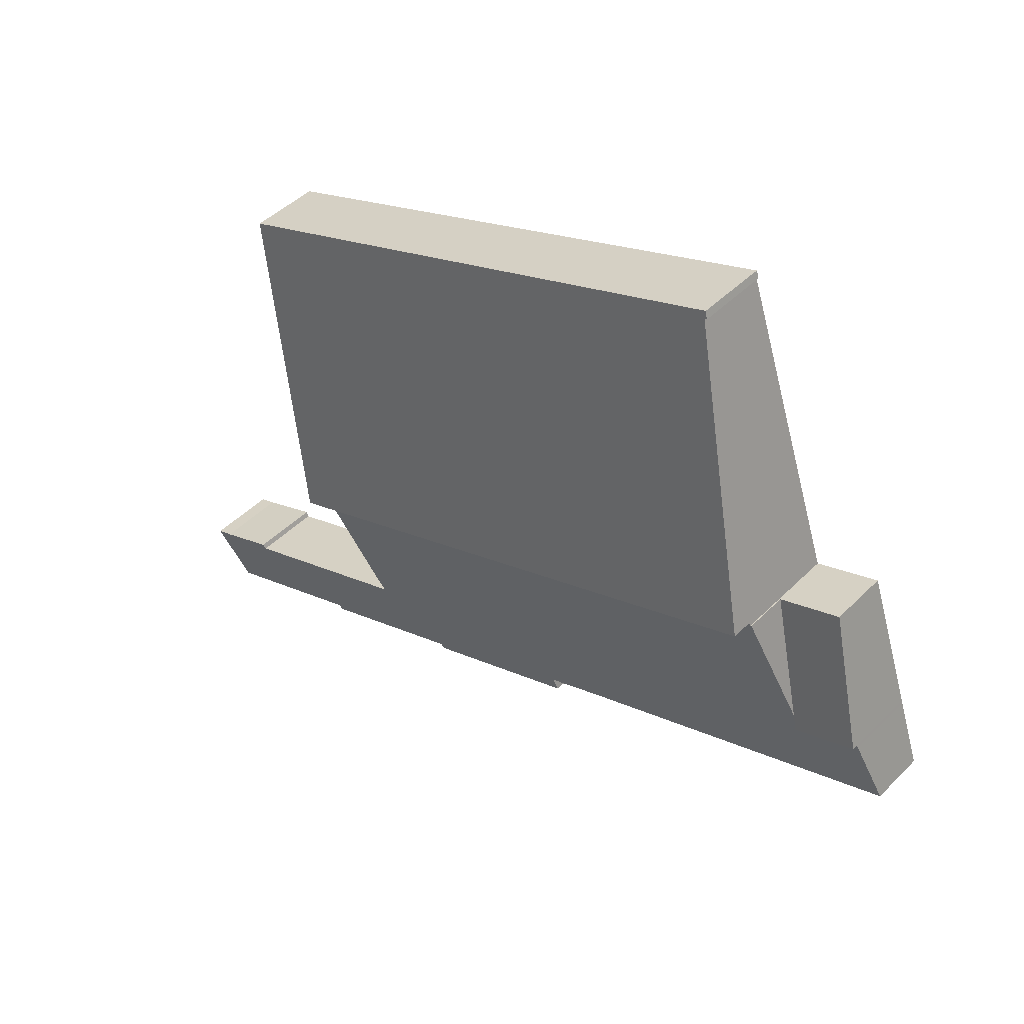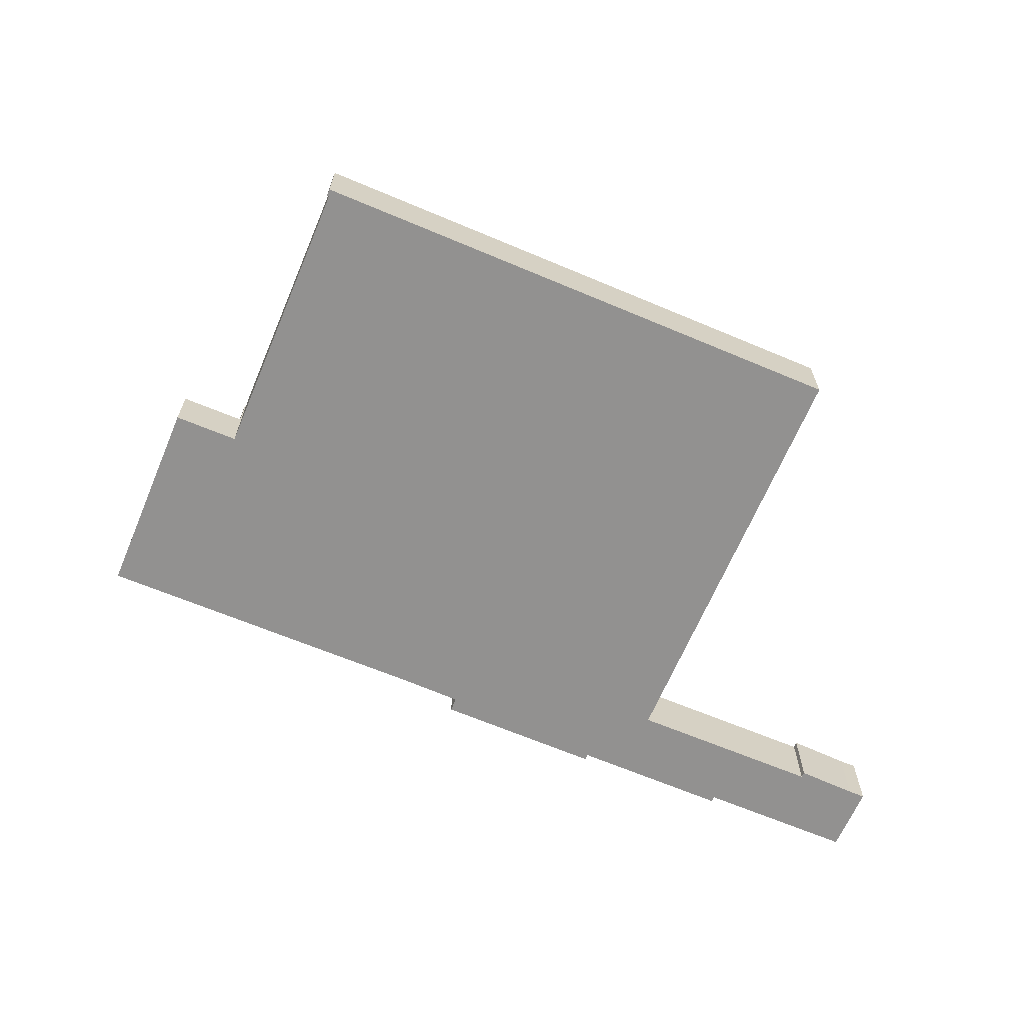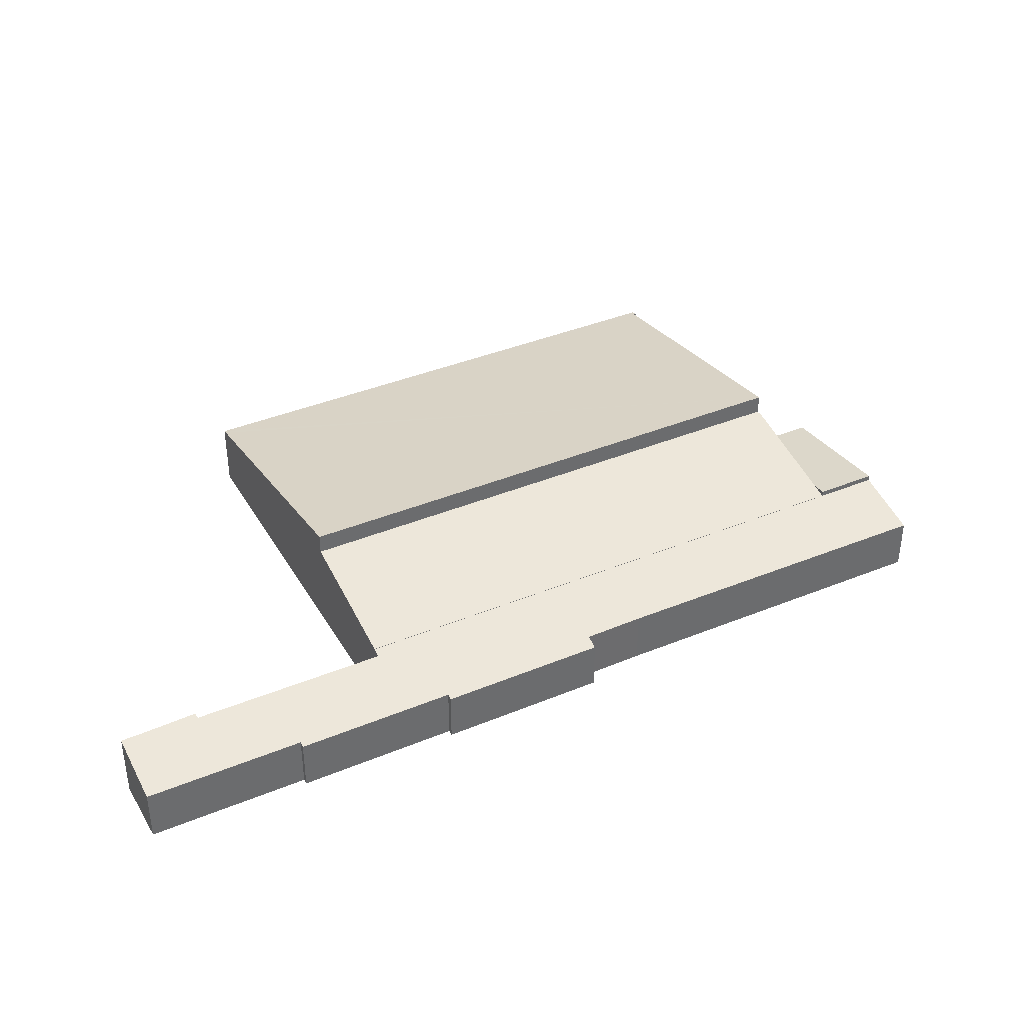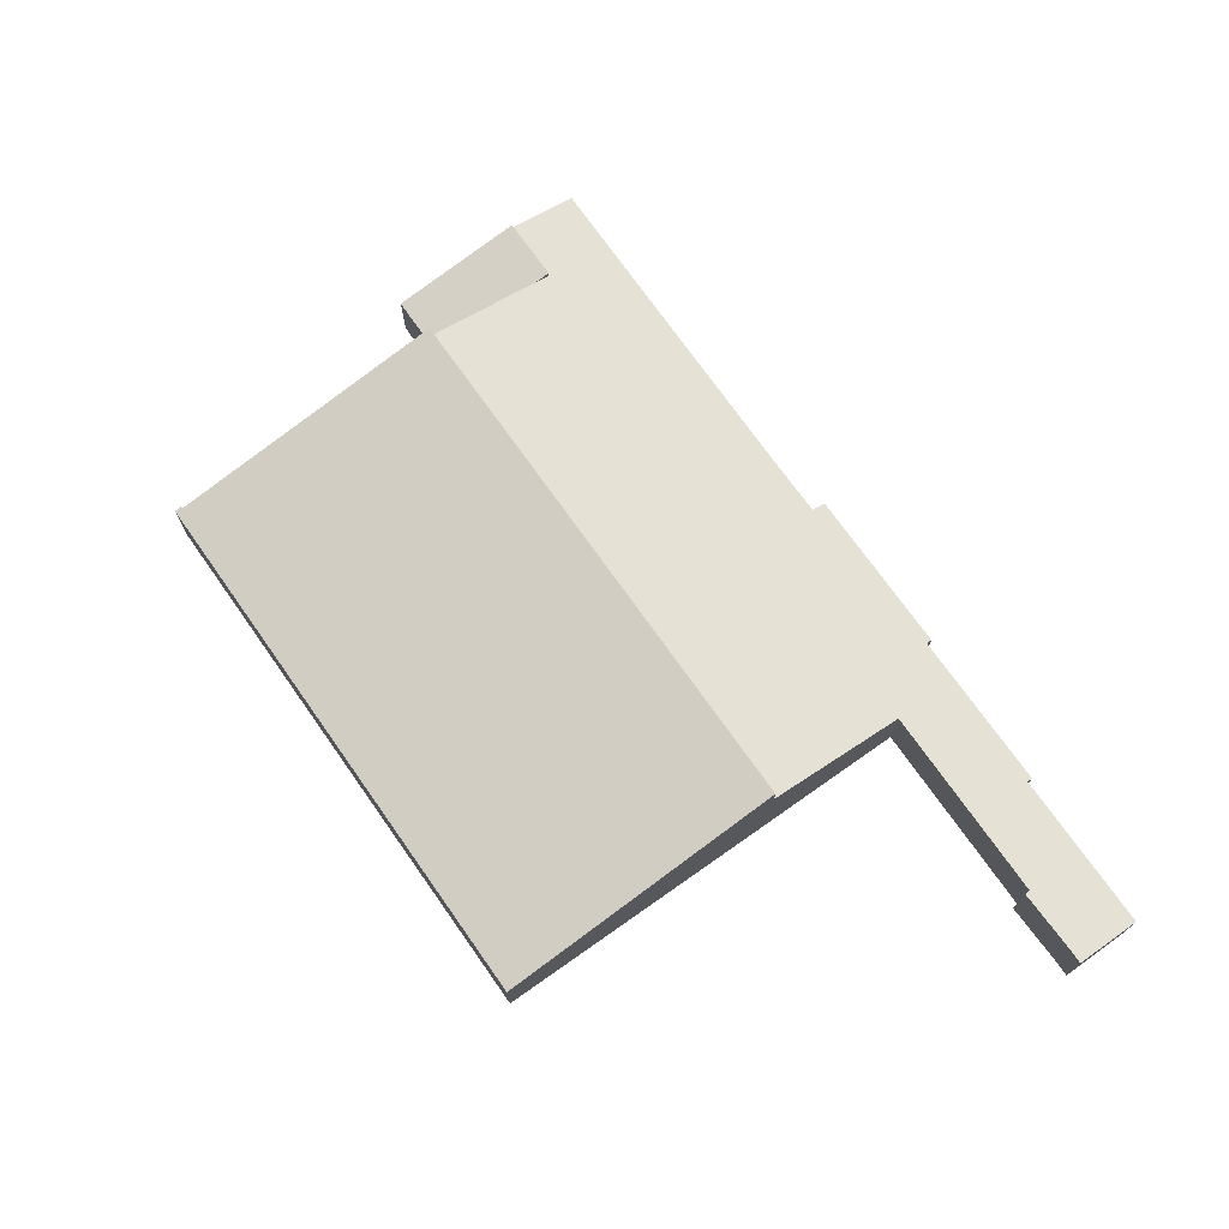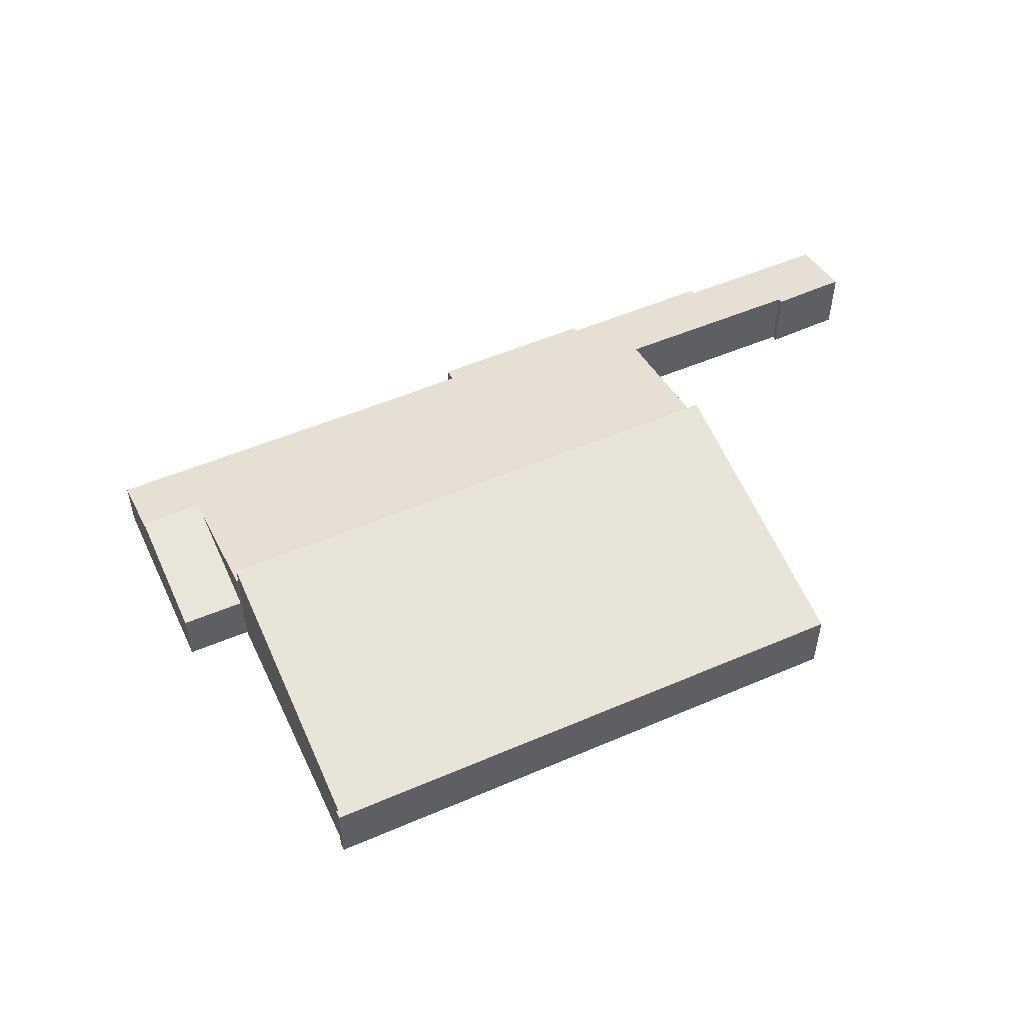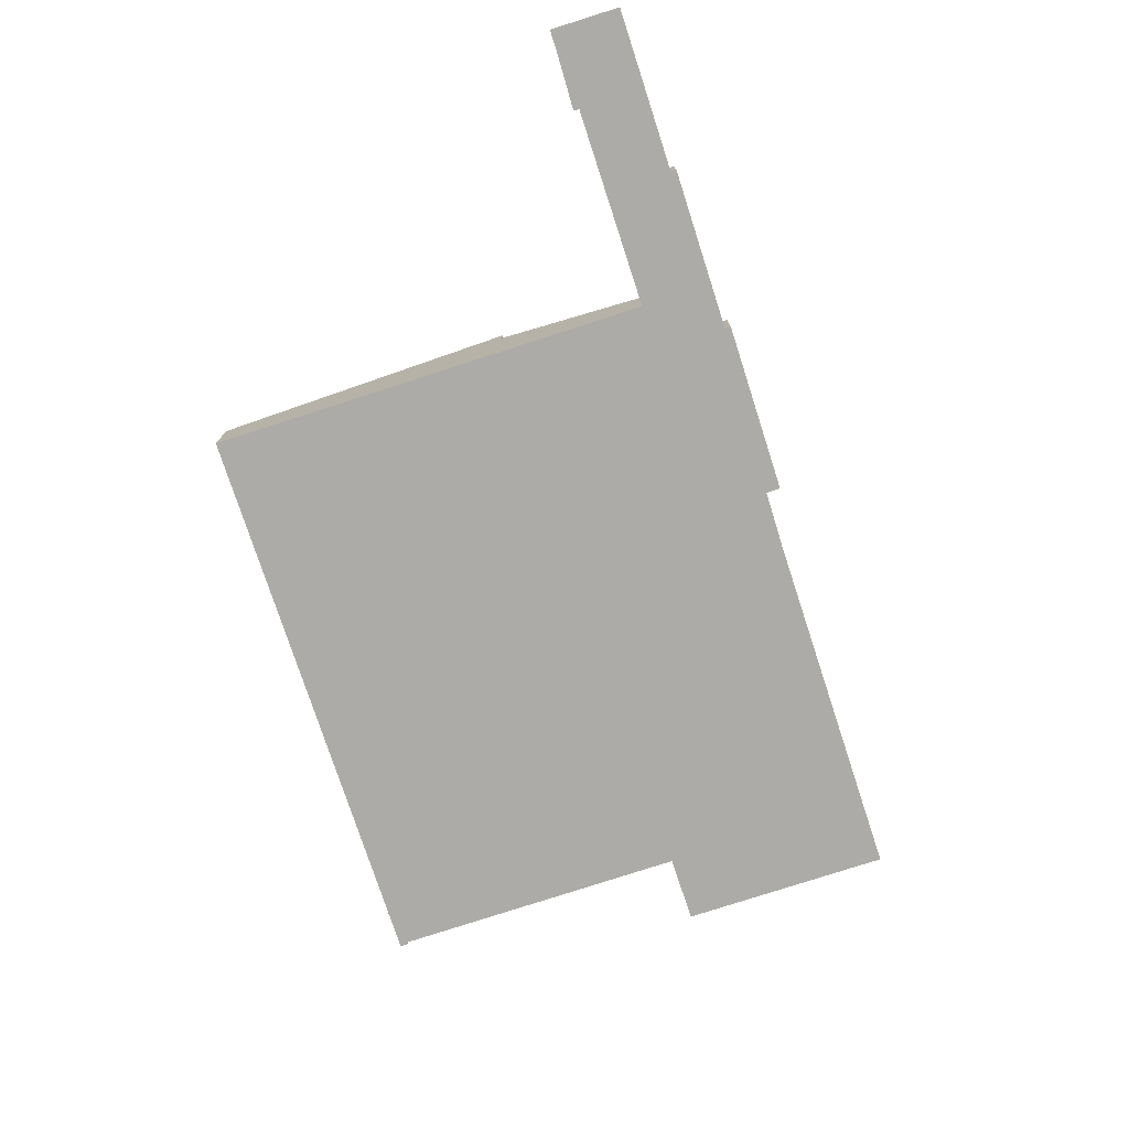
<metadata>
{"format":"obj","ext":"obj","renderer":"f3d","projection":"perspective","resolution":1024,"background":"white","views":[{"elev":44.9,"azim":-138.9,"up":"+Z"},{"elev":-66.1,"azim":-4.0,"up":"+Y"},{"elev":38.7,"azim":171.5,"up":"+Y"},{"elev":72.3,"azim":73.8,"up":"+Y"},{"elev":52.6,"azim":-5.9,"up":"+Y"},{"elev":-76.2,"azim":126.9,"up":"+Y"}]}
</metadata>
<code>
v  56.24 8.561 -0.387
v  10.95 8.503 14.87
v  11.04 8.565 15.14
v  7.578 6.278 5.231
v  7.165 5.997 4.013
v  52.42 6.001 -11.49
v  10.86 8.503 14.9
v  10.86 -9.127e-16 14.9
v  7.165 -2.457e-16 4.013
v  7.578 -3.203e-16 5.231
v  11.04 -9.271e-16 15.14
v  10.95 -9.107e-16 14.87
v  56.24 2.37e-17 -0.387
v  52.42 7.037e-16 -11.49
v  1.972 6.452 5.793
v  7.165 6.452 4.013
v  10.86 4.899 14.9
v  5.669 4.904 16.65
v  1.972 -3.547e-16 5.793
v  5.669 -1.019e-15 16.65
v  33.15 4.37 -12.58
v  32.66 4.369 -12.42
v  33.01 4.635 -11.26
v  1.89 5.913 5.551
v  5.209 4.629 -1.761
v  0 4.624 2.831e-16
v  1.972 5.969 5.793
v  7.165 5.969 4.013
v  28.06 4.651 -9.489
v  52.42 5.969 -11.49
v  46.49 4.474 -16.65
v  46.34 4.362 -17.14
v  52.16 5.798 -12.23
v  50.3 4.472 -17.96
v  59.51 4.469 -21.14
v  52.26 5.798 -12.26
v  59.65 4.576 -20.67
v  68.16 5.807 -17.67
v  72.65 4.578 -25.12
v  68.34 5.913 -17.22
v  73.23 5.878 -19.07
v  74.46 5.879 -19.48
v  74.63 5.879 -19.54
v  68.34 1.054e-15 -17.22
v  73.23 1.167e-15 -19.07
v  74.63 1.196e-15 -19.54
v  74.46 1.193e-15 -19.48
v  52.16 7.489e-16 -12.23
v  68.16 1.082e-15 -17.67
v  52.26 7.508e-16 -12.26
v  72.65 1.538e-15 -25.12
v  59.65 1.266e-15 -20.67
v  59.51 1.294e-15 -21.14
v  46.49 1.02e-15 -16.65
v  46.34 1.05e-15 -17.14
v  50.3 1.1e-15 -17.96
v  33.15 7.703e-16 -12.58
v  32.66 7.603e-16 -12.42
v  28.06 5.81e-16 -9.489
v  33.01 6.894e-16 -11.26
v  5.209 1.078e-16 -1.761
v  0 0 0
v  1.89 -3.399e-16 5.551
v  11.04 10.32 15.14
v  64.3 5.936 23.06
v  56.24 10.32 -0.387
v  64.45 5.857 23.48
v  18.95 5.963 38.48
v  19.05 5.857 39.08
v  18.85 5.965 38.5
v  18.76 5.967 38.52
v  18.97 5.857 39.11
v  18.95 -2.356e-15 38.48
v  18.76 -2.359e-15 38.52
v  18.97 -2.395e-15 39.11
v  18.85 -2.358e-15 38.5
v  64.45 -1.438e-15 23.48
v  19.05 -2.393e-15 39.08
v  64.3 -1.412e-15 23.06
g defaultobject
f 1 2 3
f 2 1 4
f 4 1 5
f 5 1 6
f 4 7 2
f 4 8 7
f 8 4 5
f 8 5 9
f 8 9 10
f 2 11 3
f 11 2 12
f 8 2 7
f 2 8 12
f 11 1 3
f 1 11 13
f 13 6 1
f 6 13 14
f 14 5 6
f 5 14 9
f 10 12 8
f 12 13 11
f 13 12 10
f 13 10 9
f 13 9 14
f 15 4 16
f 4 15 17
f 17 15 18
f 19 18 15
f 18 19 20
f 20 17 18
f 17 20 8
f 8 4 17
f 4 8 10
f 4 10 16
f 16 10 9
f 9 15 16
f 15 9 19
f 9 20 19
f 20 9 8
f 8 9 10
f 21 22 23
f 24 25 26
f 25 24 27
f 25 27 28
f 25 28 29
f 29 28 30
f 29 30 23
f 23 30 21
f 21 30 31
f 21 31 32
f 31 30 33
f 31 33 34
f 33 35 34
f 35 33 36
f 35 36 37
f 37 36 38
f 37 38 39
f 39 38 40
f 39 40 41
f 39 41 42
f 39 42 43
f 44 41 40
f 41 44 45
f 45 42 41
f 42 45 43
f 43 45 46
f 46 45 47
f 19 28 27
f 28 19 30
f 30 19 9
f 30 9 14
f 48 36 33
f 36 48 38
f 38 48 49
f 49 48 50
f 46 39 43
f 39 46 51
f 52 35 37
f 35 52 53
f 54 32 31
f 32 54 55
f 14 33 30
f 33 14 48
f 51 37 39
f 37 51 52
f 53 34 35
f 34 53 56
f 34 56 31
f 31 56 54
f 55 21 32
f 21 55 57
f 21 57 22
f 22 57 58
f 23 59 29
f 59 23 60
f 59 25 29
f 25 59 61
f 25 61 26
f 26 61 62
f 44 38 49
f 38 44 40
f 22 60 23
f 60 22 58
f 62 24 26
f 24 62 63
f 24 63 27
f 27 63 19
f 55 54 57
f 53 52 56
f 63 9 19
f 9 63 62
f 9 62 61
f 9 61 14
f 14 61 59
f 14 59 60
f 14 60 58
f 14 58 57
f 14 57 54
f 14 54 48
f 48 54 56
f 48 56 50
f 50 56 49
f 49 56 52
f 49 52 51
f 49 51 44
f 44 51 45
f 45 51 47
f 47 51 46
f 64 65 66
f 65 64 67
f 67 64 68
f 67 68 69
f 69 68 70
f 69 70 71
f 69 71 72
f 11 68 64
f 68 11 73
f 74 72 71
f 72 74 75
f 70 74 71
f 74 70 68
f 74 68 73
f 74 73 76
f 13 64 66
f 64 13 11
f 75 69 72
f 69 75 67
f 67 75 77
f 77 75 78
f 65 13 66
f 13 65 67
f 13 67 77
f 13 77 79
f 74 78 75
f 78 74 76
f 78 76 73
f 78 73 77
f 77 73 11
f 77 11 13
f 77 13 79

</code>
